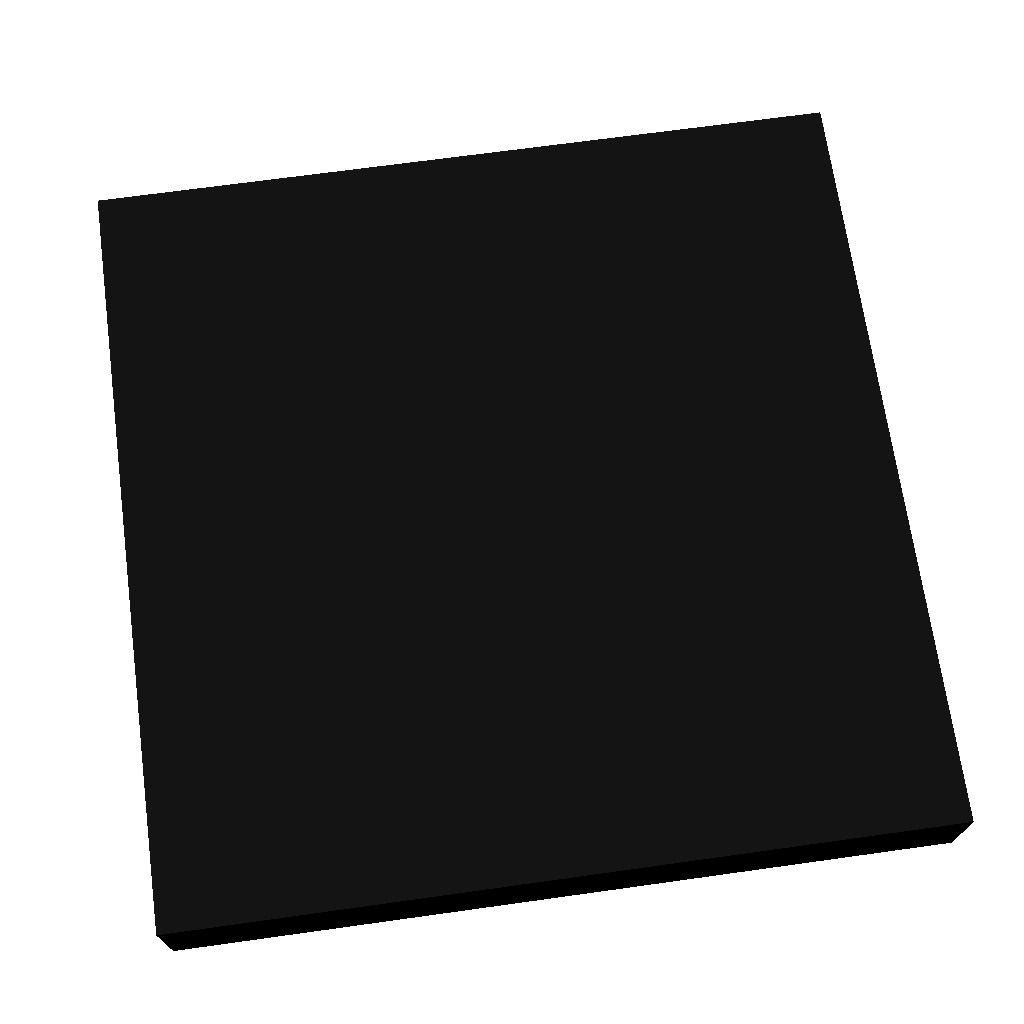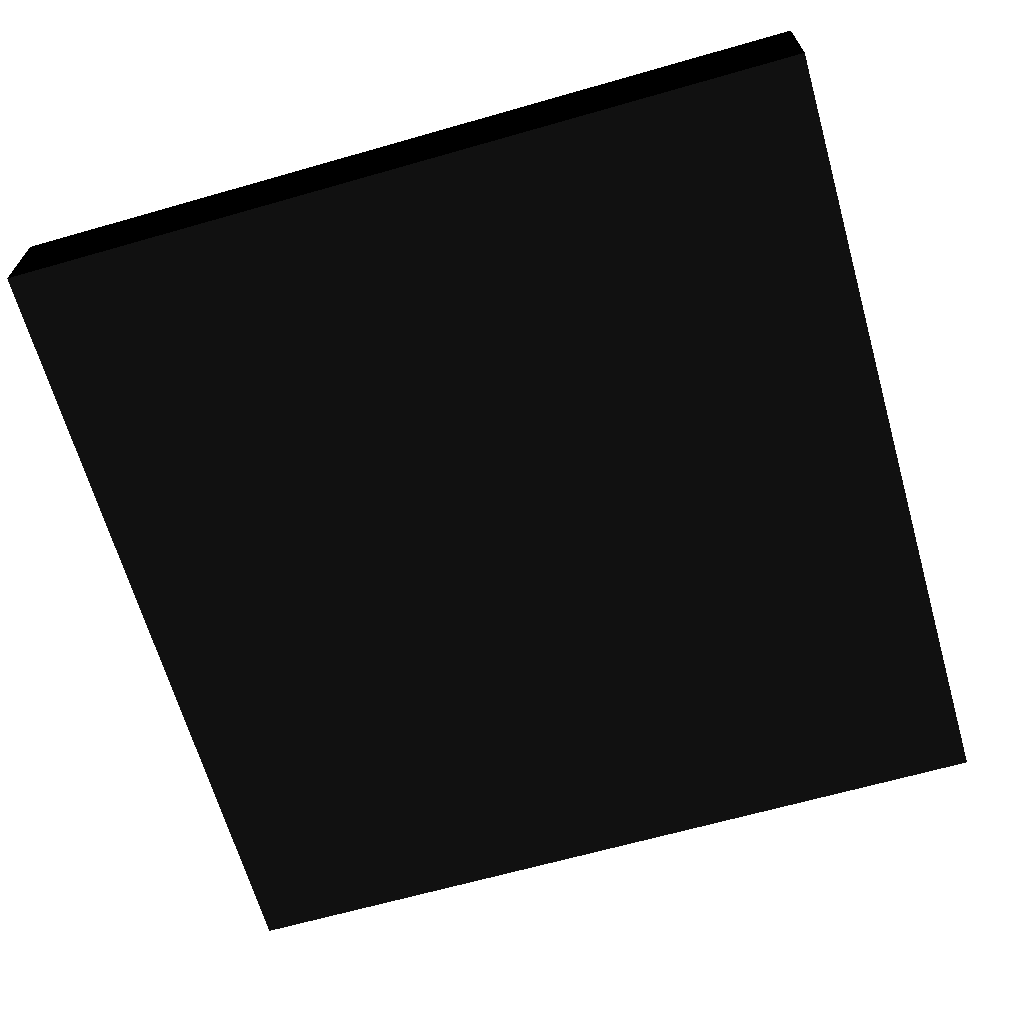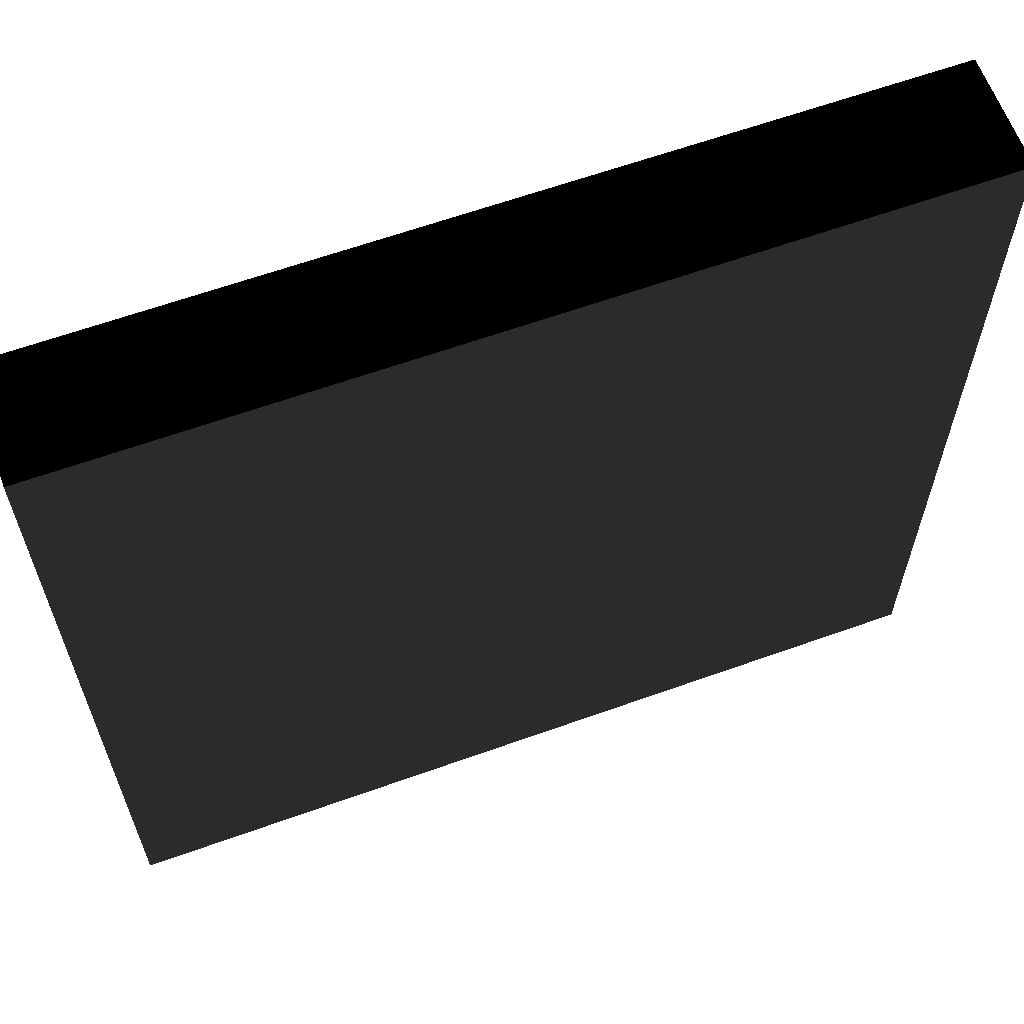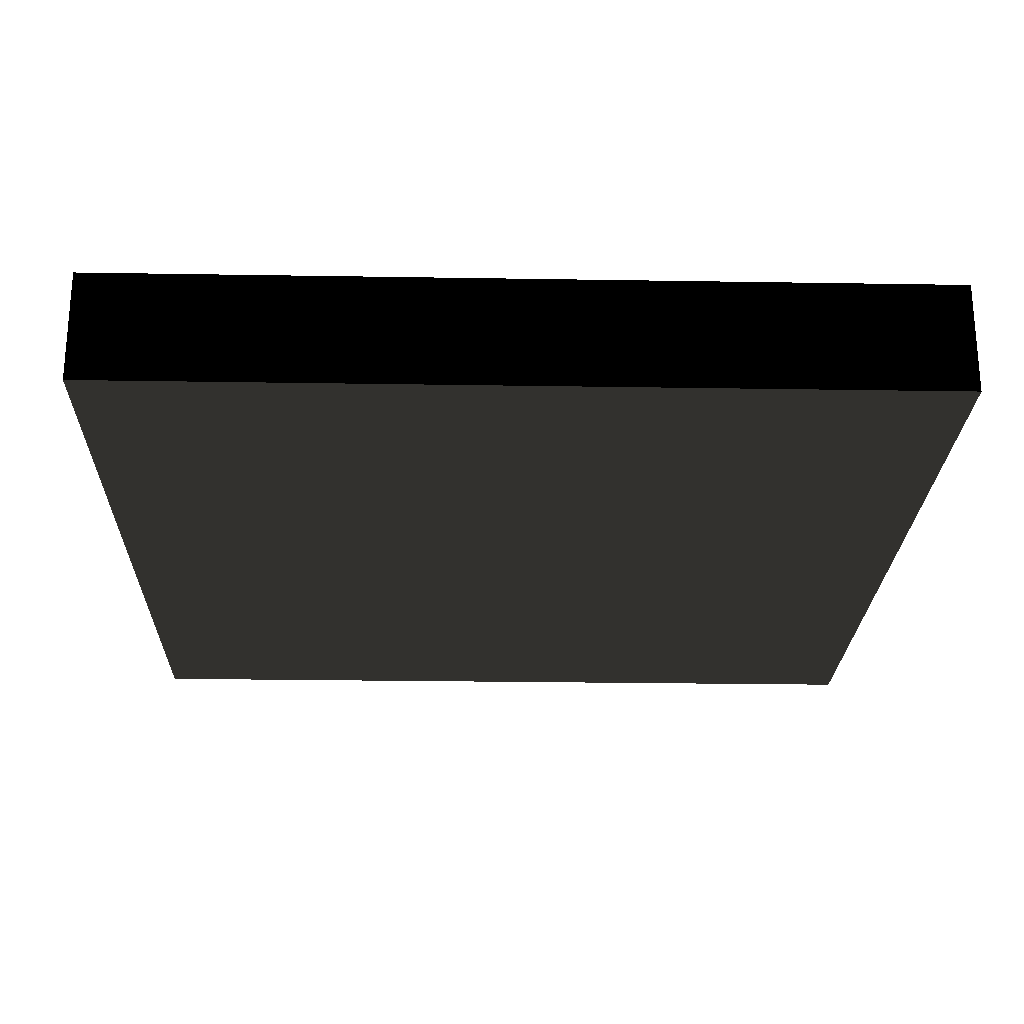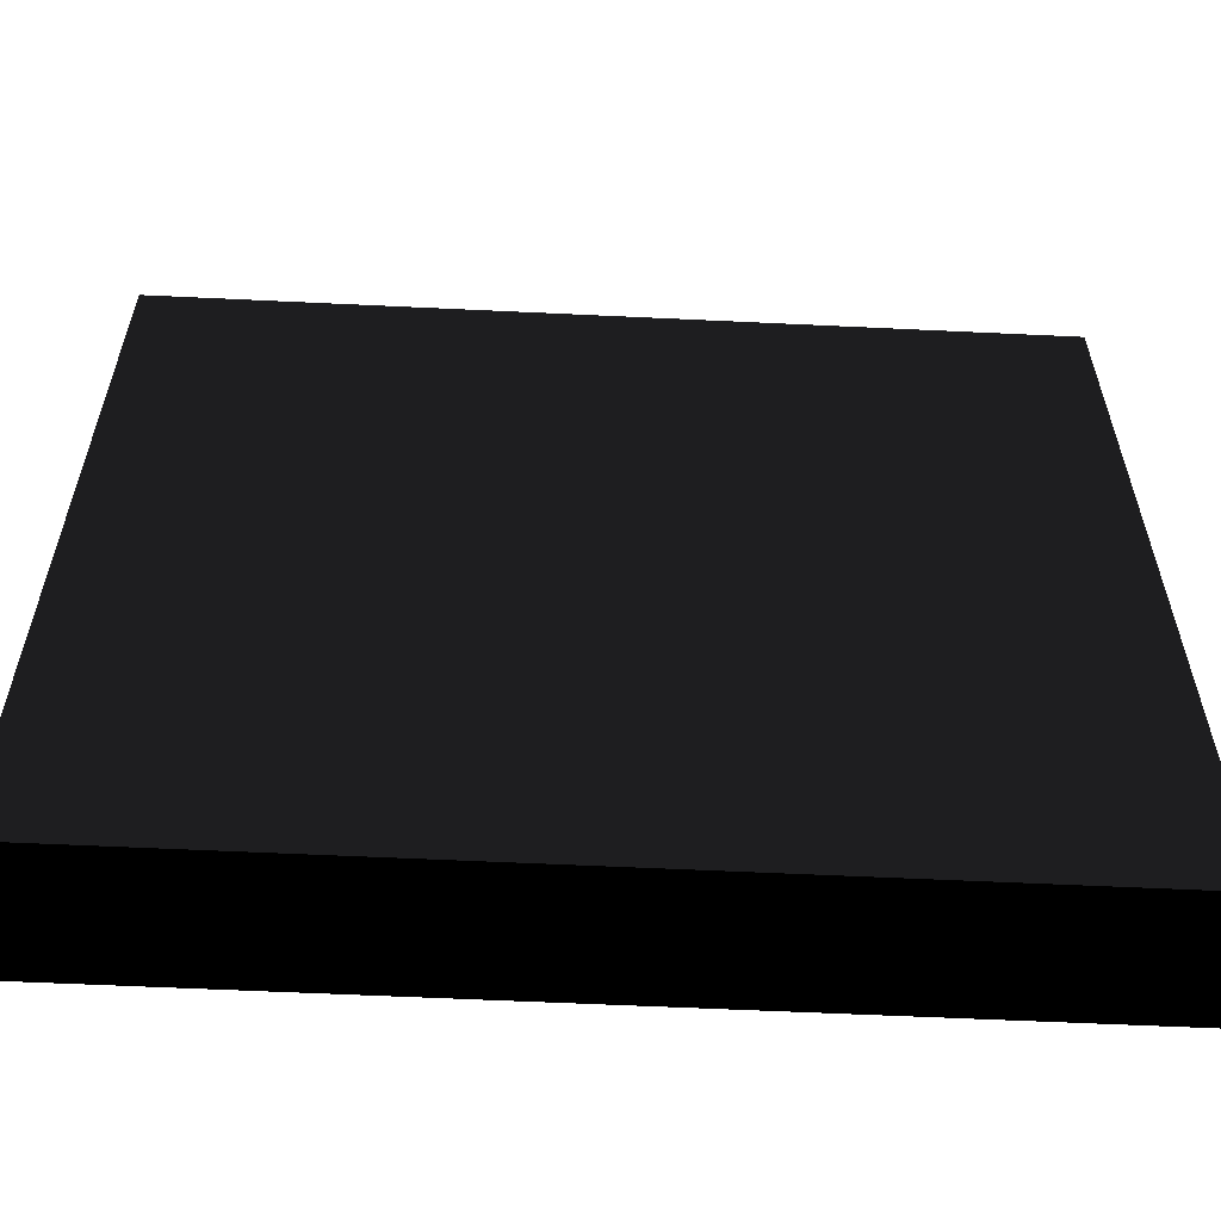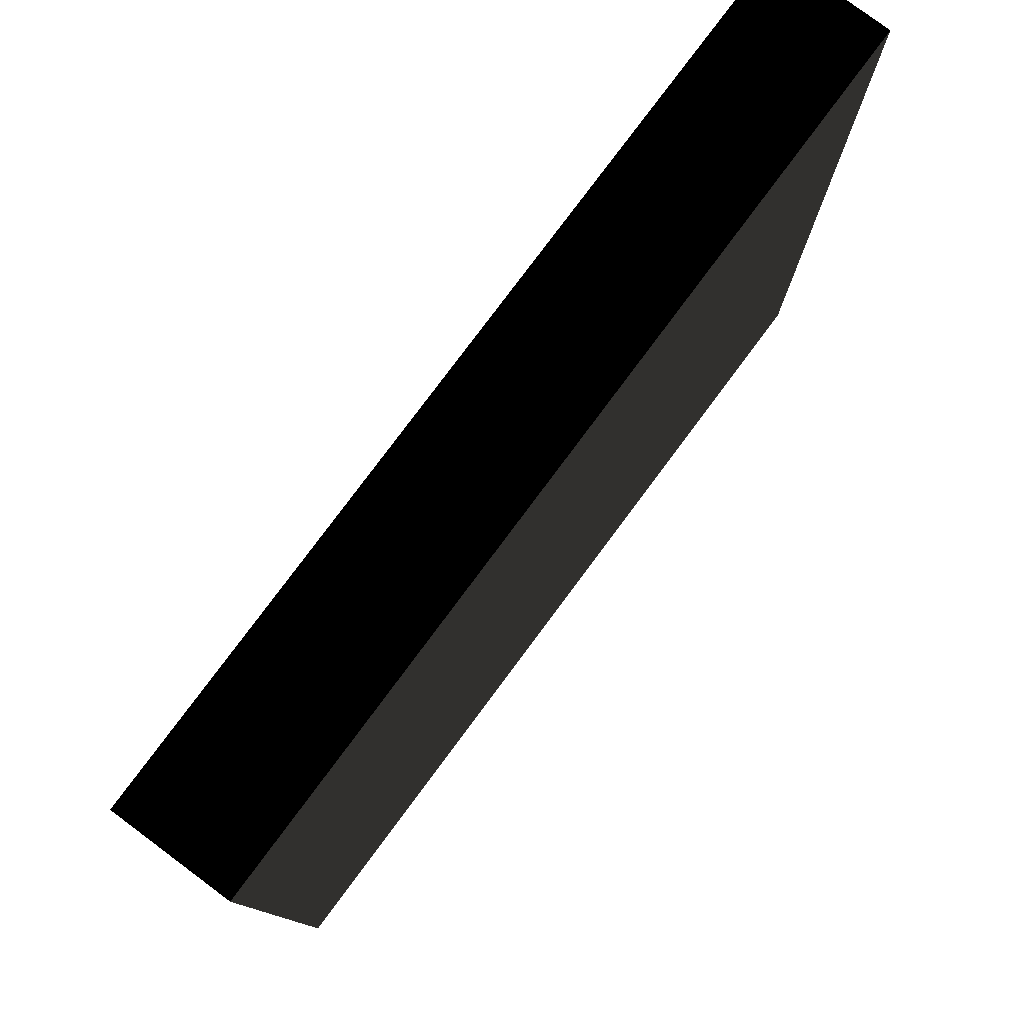
<metadata>
{"format":"obj","ext":"obj","renderer":"f3d","projection":"perspective","resolution":1024,"background":"white","views":[{"elev":70.1,"azim":172.1,"up":"+Z"},{"elev":-66.0,"azim":106.0,"up":"+Z"},{"elev":62.7,"azim":-20.0,"up":"+Y"},{"elev":-23.4,"azim":-91.6,"up":"+Z"},{"elev":-59.5,"azim":177.2,"up":"+Y"},{"elev":79.2,"azim":126.7,"up":"+Y"}]}
</metadata>
<code>
v 1.875 0 0.25 0.498 0.498 0.498 #0.502
v 1.875 3.75 0.25 0.498 0.498 0.498 #0.502
v -1.875 0 0.25 0.498 0.498 0.498 #0.502
v -1.875 0 0.25 0.498 0.498 0.498 #0.502
v 1.875 3.75 0.25 0.498 0.498 0.498 #0.502
v -1.875 3.75 0.25 0.498 0.498 0.498 #0.502
v 1.875 0 0.25 0 0 0 #0.502
v 1.875 0 -0.25 0 0 0 #0.502
v 1.875 3.75 0.25 0 0 0 #0.502
v 1.875 0 -0.25 0 0 0 #0.502
v 1.875 3.75 -0.25 0 0 0 #0.502
v 1.875 3.75 0.25 0 0 0 #0.502
v 1.875 0 -0.25 0.498 0.498 0.498 #0.502
v -1.875 3.75 -0.25 0.498 0.498 0.498 #0.502
v 1.875 3.75 -0.25 0.498 0.498 0.498 #0.502
v 1.875 0 -0.25 0.498 0.498 0.498 #0.502
v -1.875 0 -0.25 0.498 0.498 0.498 #0.502
v -1.875 3.75 -0.25 0.498 0.498 0.498 #0.502
v -1.875 0 -0.25 0 0 0 #0.502
v -1.875 0 0.25 0 0 0 #0.502
v -1.875 3.75 -0.25 0 0 0 #0.502
v -1.875 0 0.25 0 0 0 #0.502
v -1.875 3.75 0.25 0 0 0 #0.502
v -1.875 3.75 -0.25 0 0 0 #0.502
v -1.875 0 0.25 0 0 0 #0.502
v 1.875 0 -0.25 0 0 0 #0.502
v 1.875 0 0.25 0 0 0 #0.502
v 1.875 0 -0.25 0 0 0 #0.502
v -1.875 0 0.25 0 0 0 #0.502
v -1.875 0 -0.25 0 0 0 #0.502
v -1.875 3.75 0.25 0 0 0 #0.502
v 1.875 3.75 0.25 0 0 0 #0.502
v -1.875 3.75 -0.25 0 0 0 #0.502
v -1.875 3.75 -0.25 0 0 0 #0.502
v 1.875 3.75 0.25 0 0 0 #0.502
v 1.875 3.75 -0.25 0 0 0 #0.502
f 1 2 3
f 4 5 6
f 7 8 9
f 10 11 12
f 13 14 15
f 16 17 18
f 19 20 21
f 22 23 24
f 25 26 27
f 28 29 30
f 31 32 33
f 34 35 36

</code>
